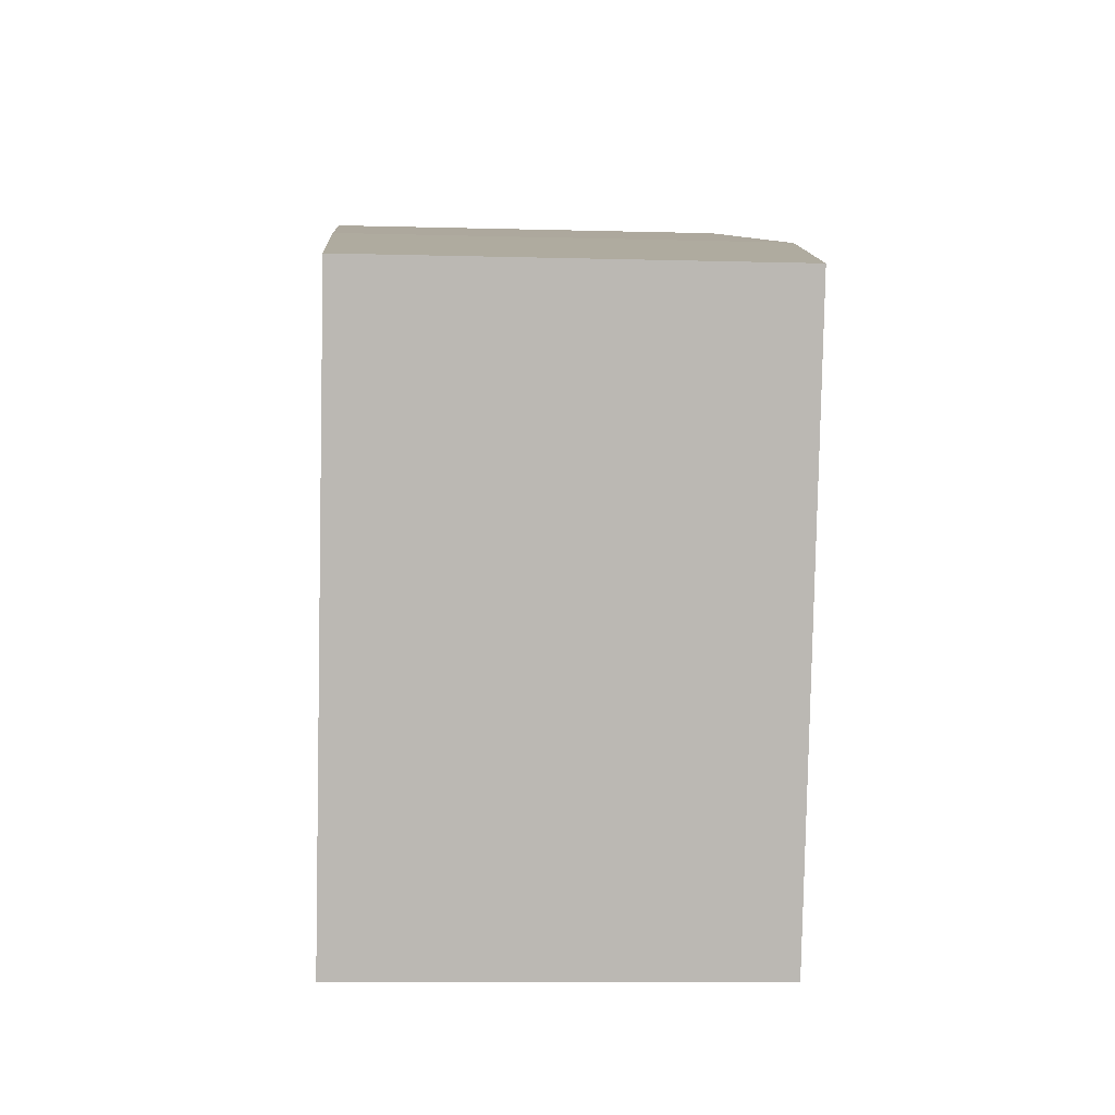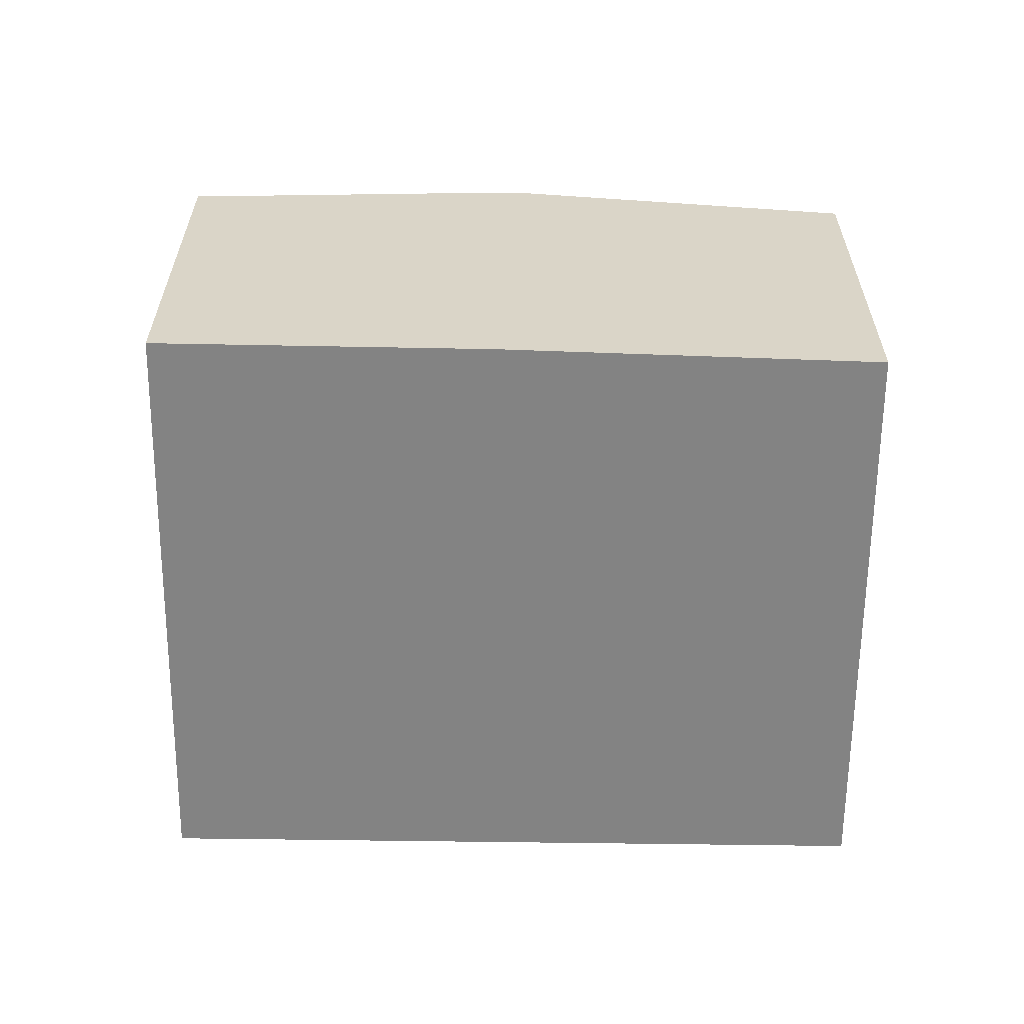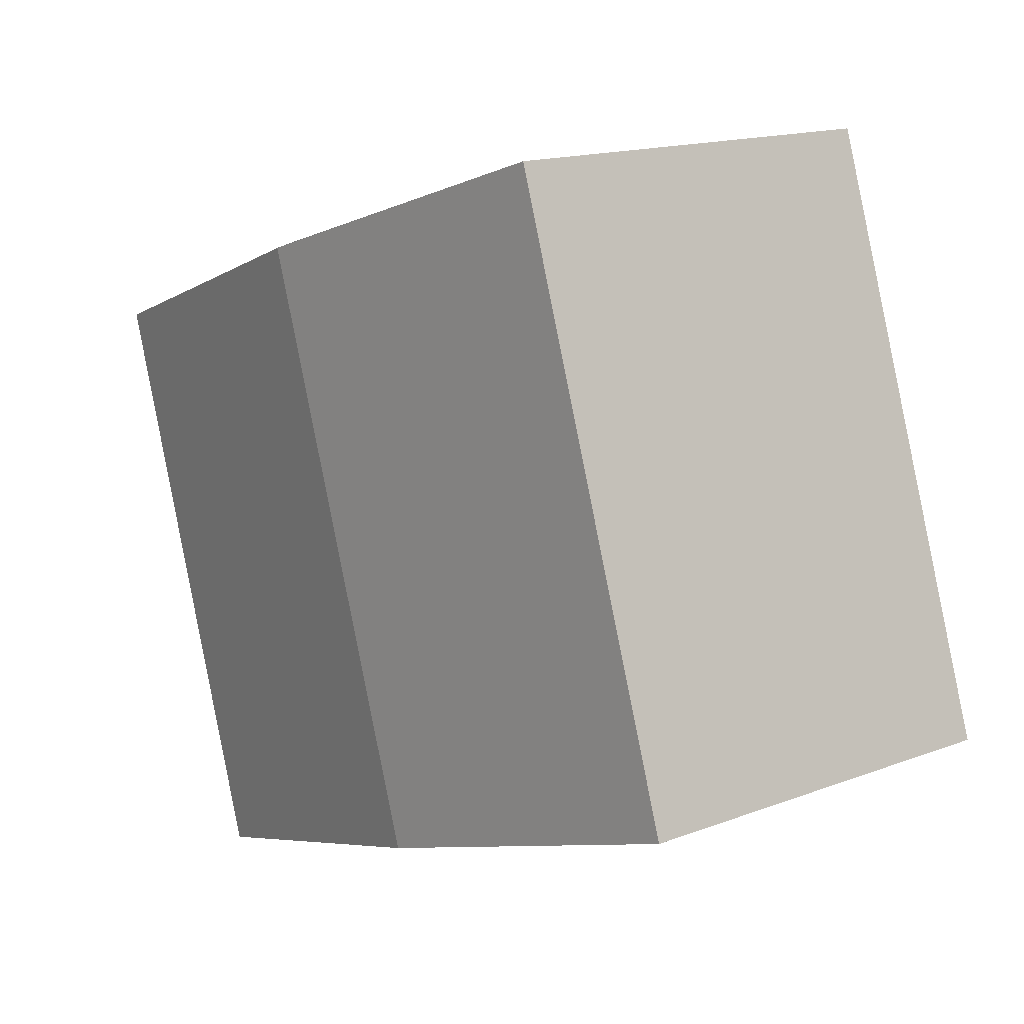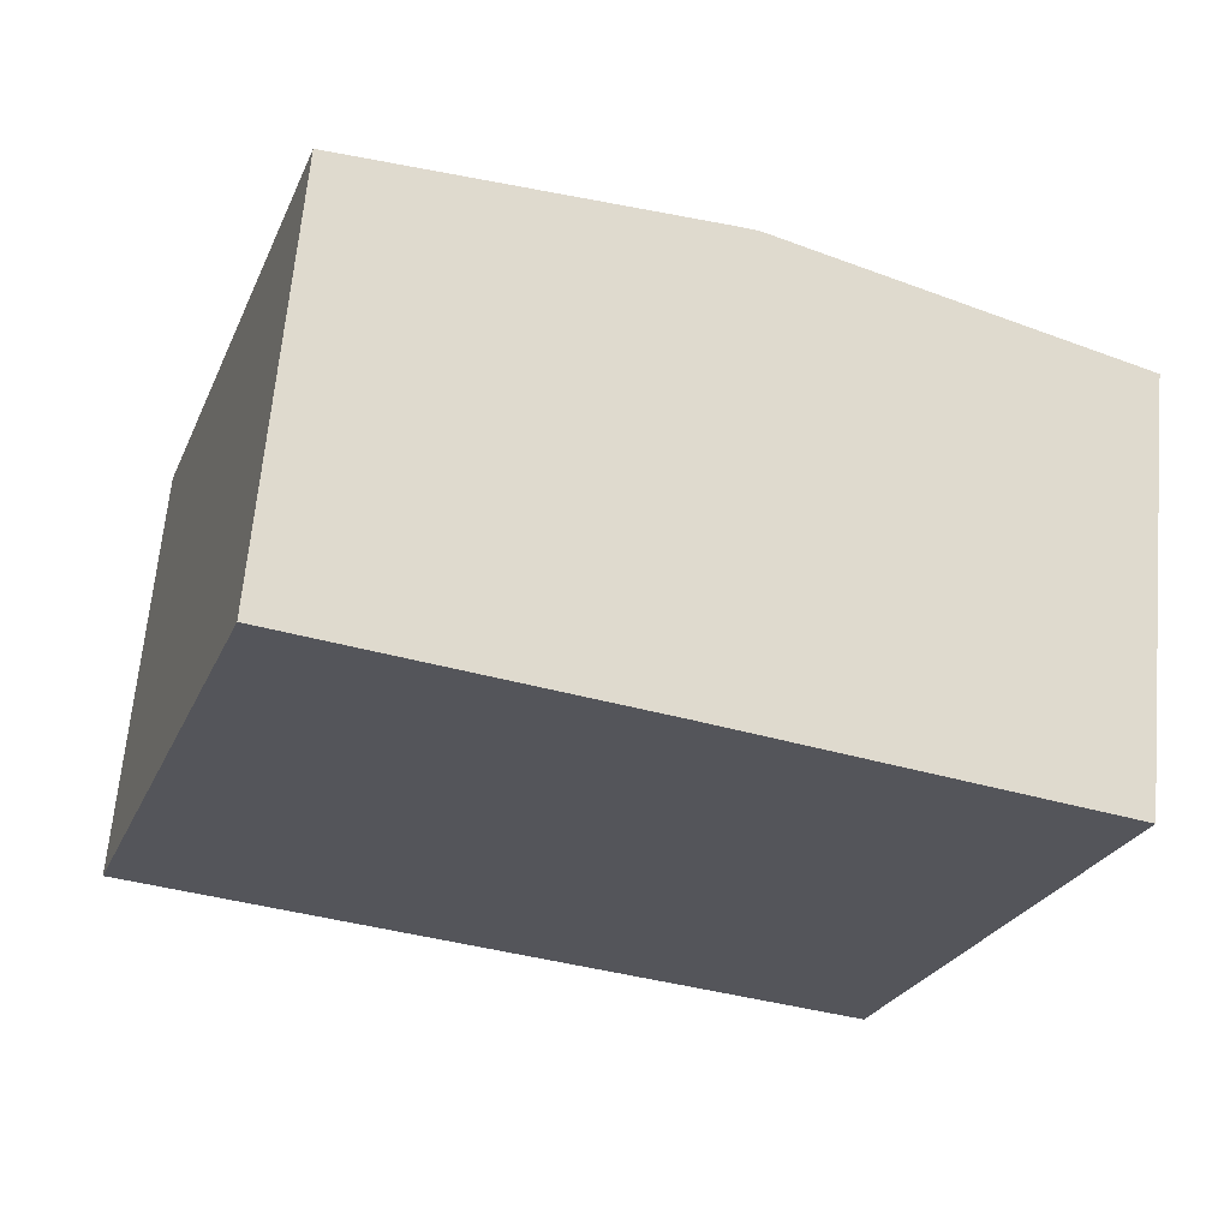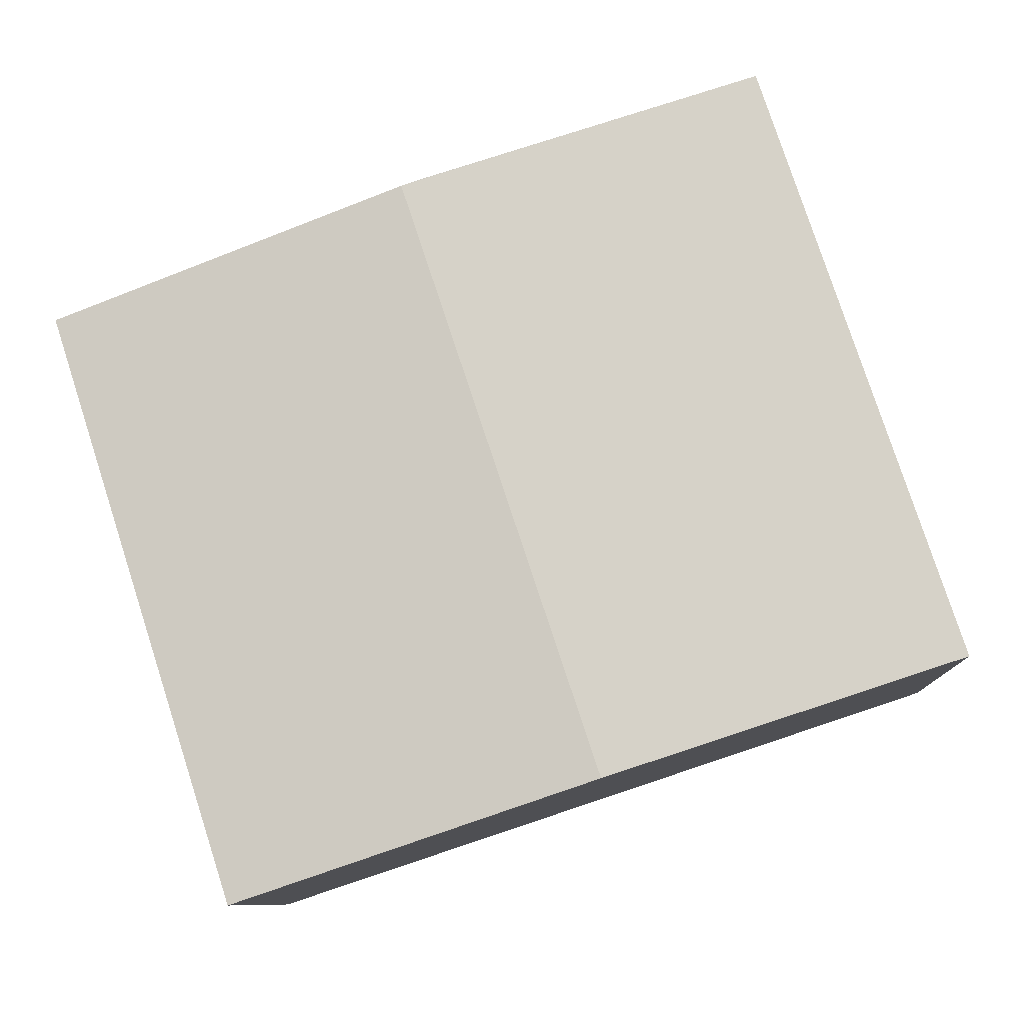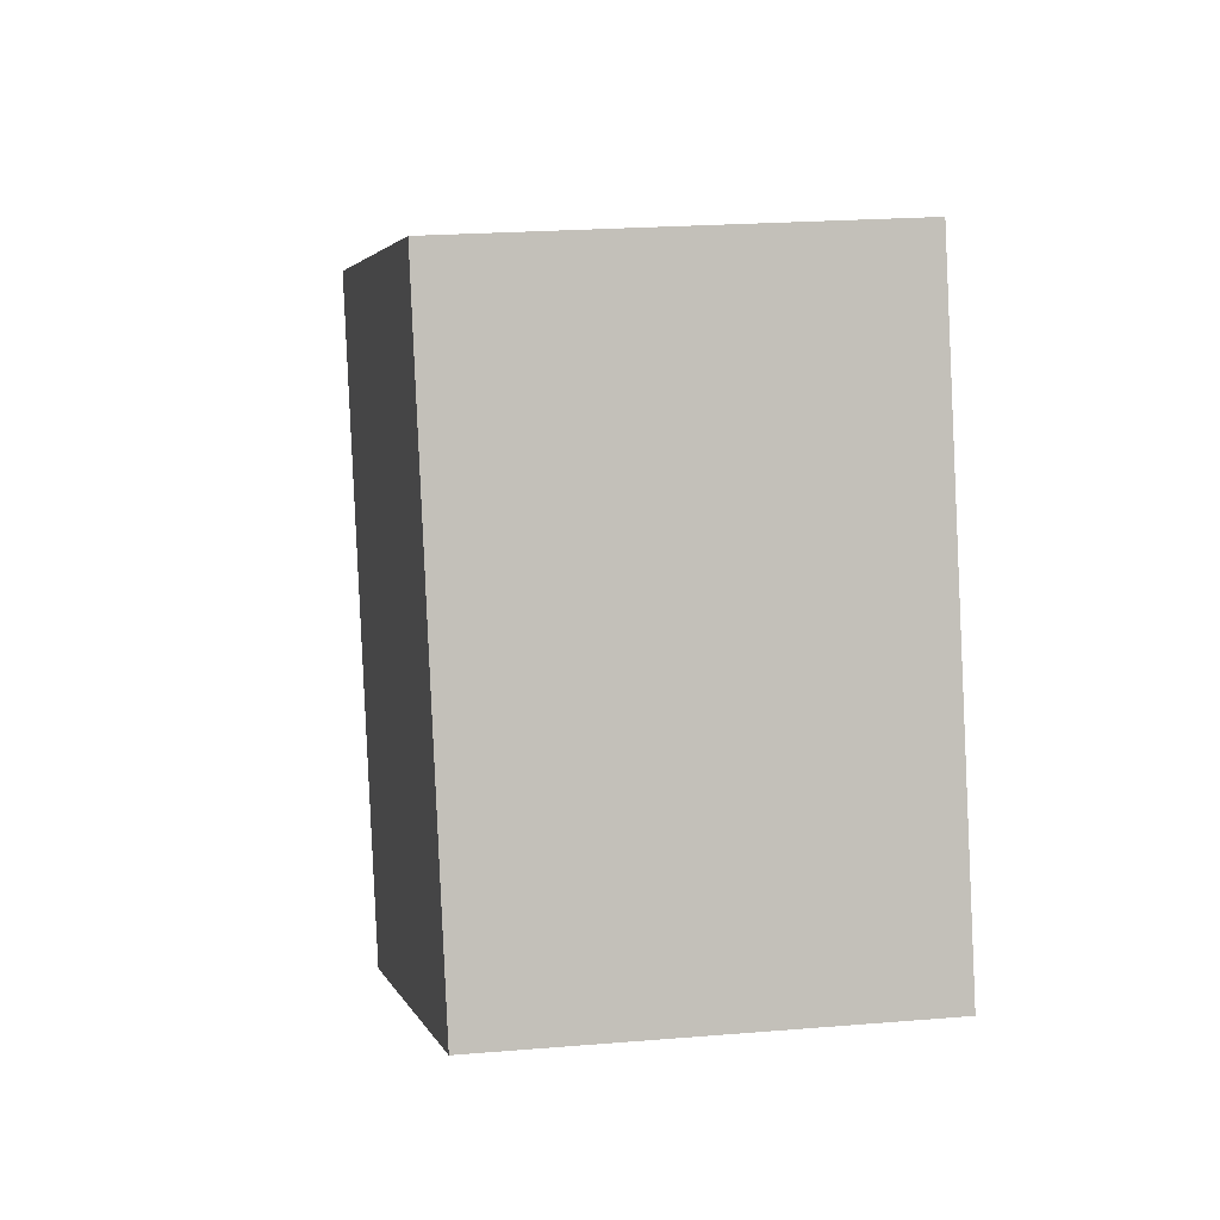
<metadata>
{"format":"obj","ext":"obj","renderer":"f3d","projection":"perspective","resolution":1024,"background":"white","views":[{"elev":-10.1,"azim":86.0,"up":"+Z"},{"elev":-61.0,"azim":17.5,"up":"+Y"},{"elev":15.7,"azim":-128.4,"up":"+Z"},{"elev":64.9,"azim":5.1,"up":"+Z"},{"elev":-9.3,"azim":-177.3,"up":"+Z"},{"elev":21.8,"azim":-98.3,"up":"+Z"}]}
</metadata>
<code>
v  14.85 6.791 5.656
v  5.857 7.328 -1.942
v  9.069 7.328 7.717
v  11.79 6.781 -3.91
v  0 6.788 4.156e-16
v  3.222 6.788 9.691
v  8.704 7.295 7.847
v  8.704 -4.805e-16 7.847
v  3.222 -5.934e-16 9.691
v  14.85 -3.463e-16 5.656
v  9.069 -4.725e-16 7.717
v  11.79 2.394e-16 -3.91
v  5.857 1.189e-16 -1.942
v  0 0 0
g defaultobject
f 1 2 3
f 2 1 4
f 5 3 2
f 3 5 6
f 3 6 7
f 6 8 7
f 8 6 9
f 7 1 3
f 1 7 8
f 1 8 10
f 10 8 11
f 10 4 1
f 4 10 12
f 12 2 4
f 2 12 5
f 5 12 13
f 5 13 14
f 14 6 5
f 6 14 9
f 11 12 10
f 12 11 8
f 12 8 9
f 12 9 14
f 12 14 13

</code>
